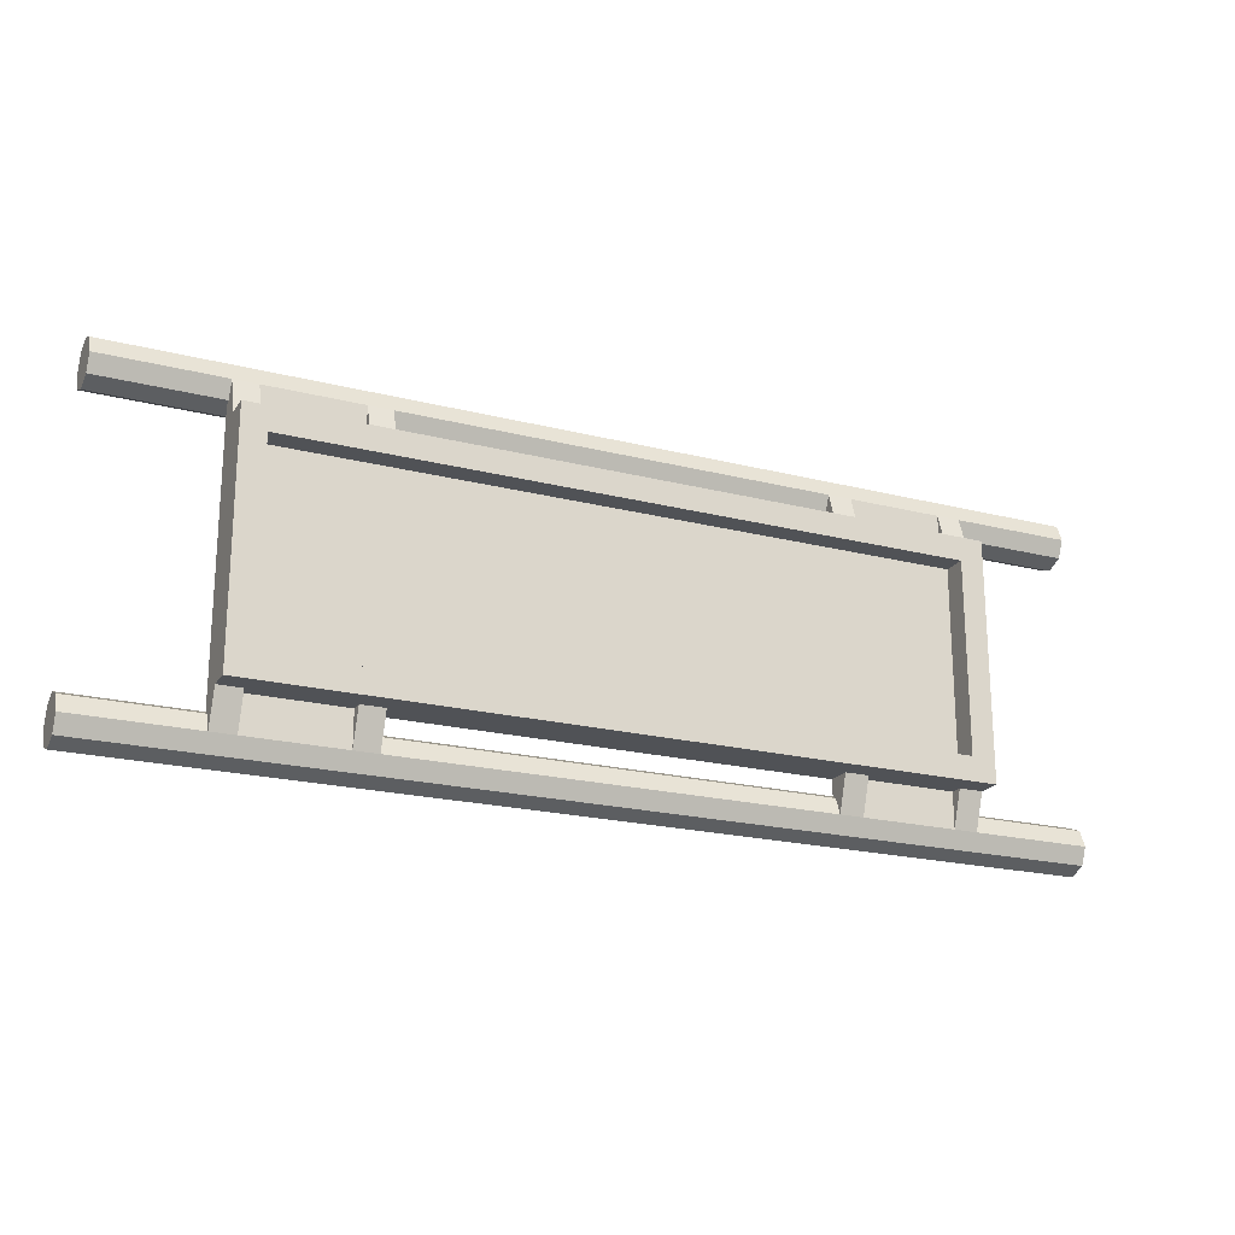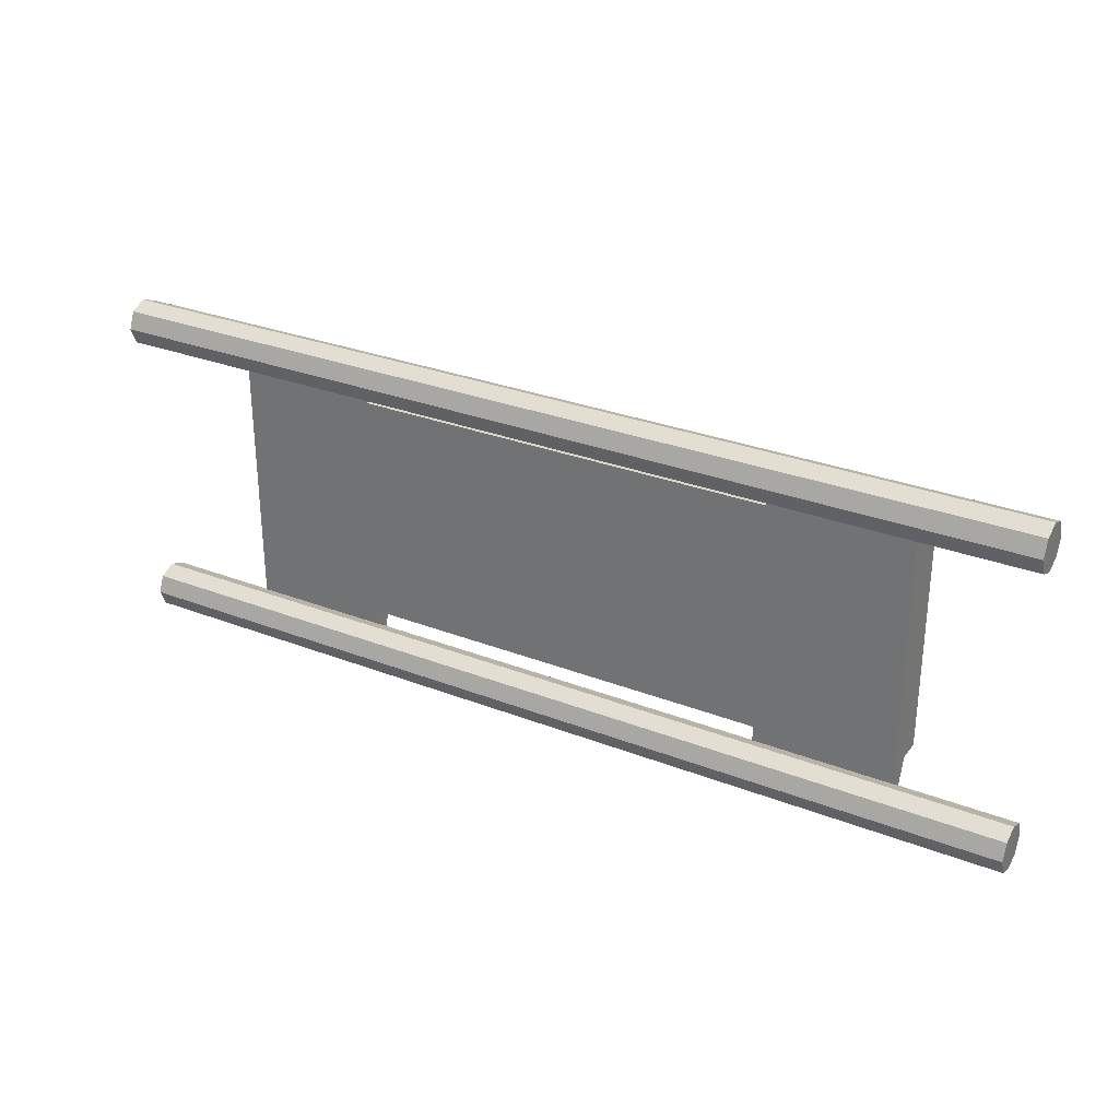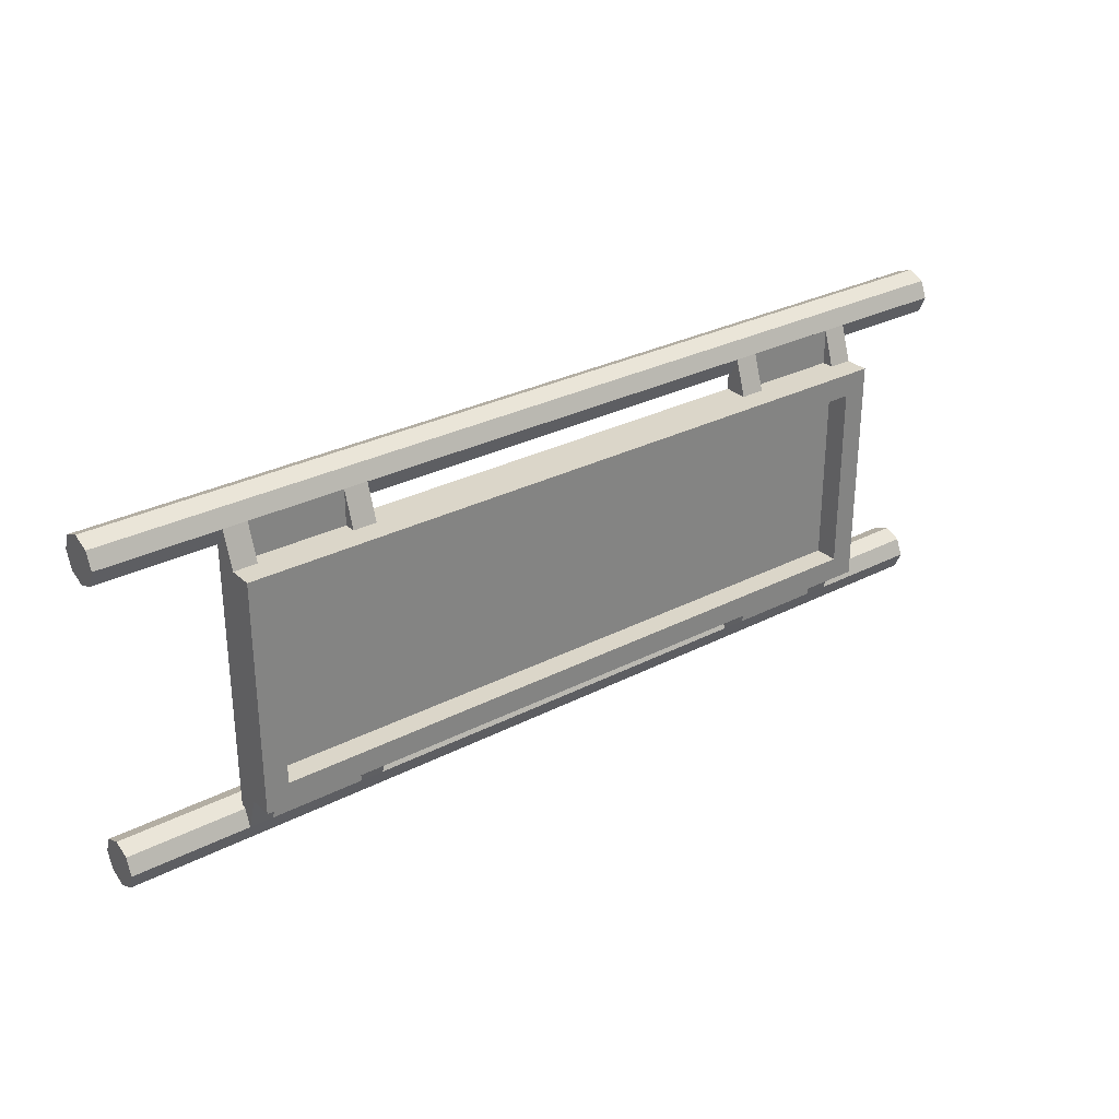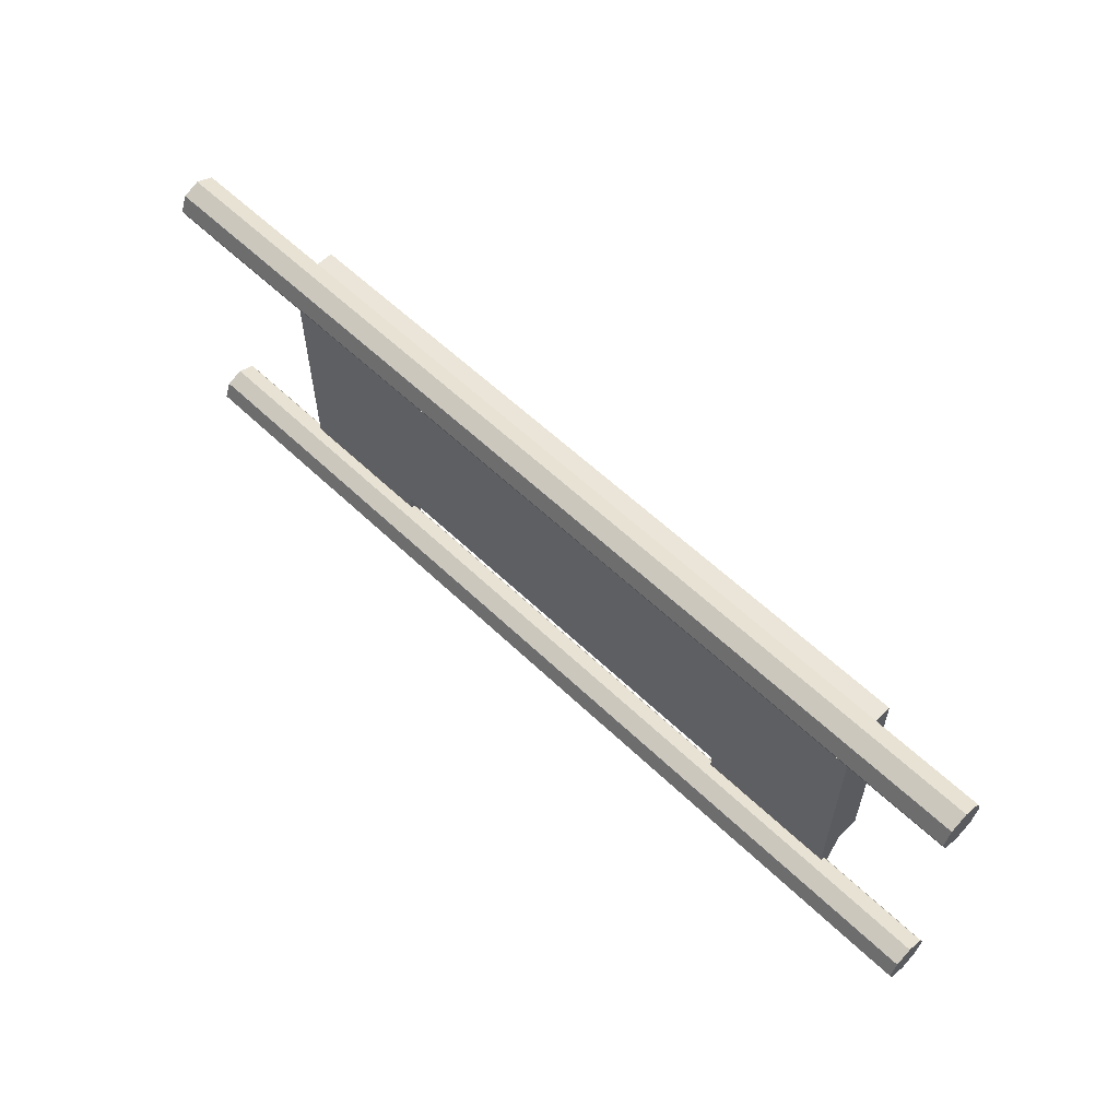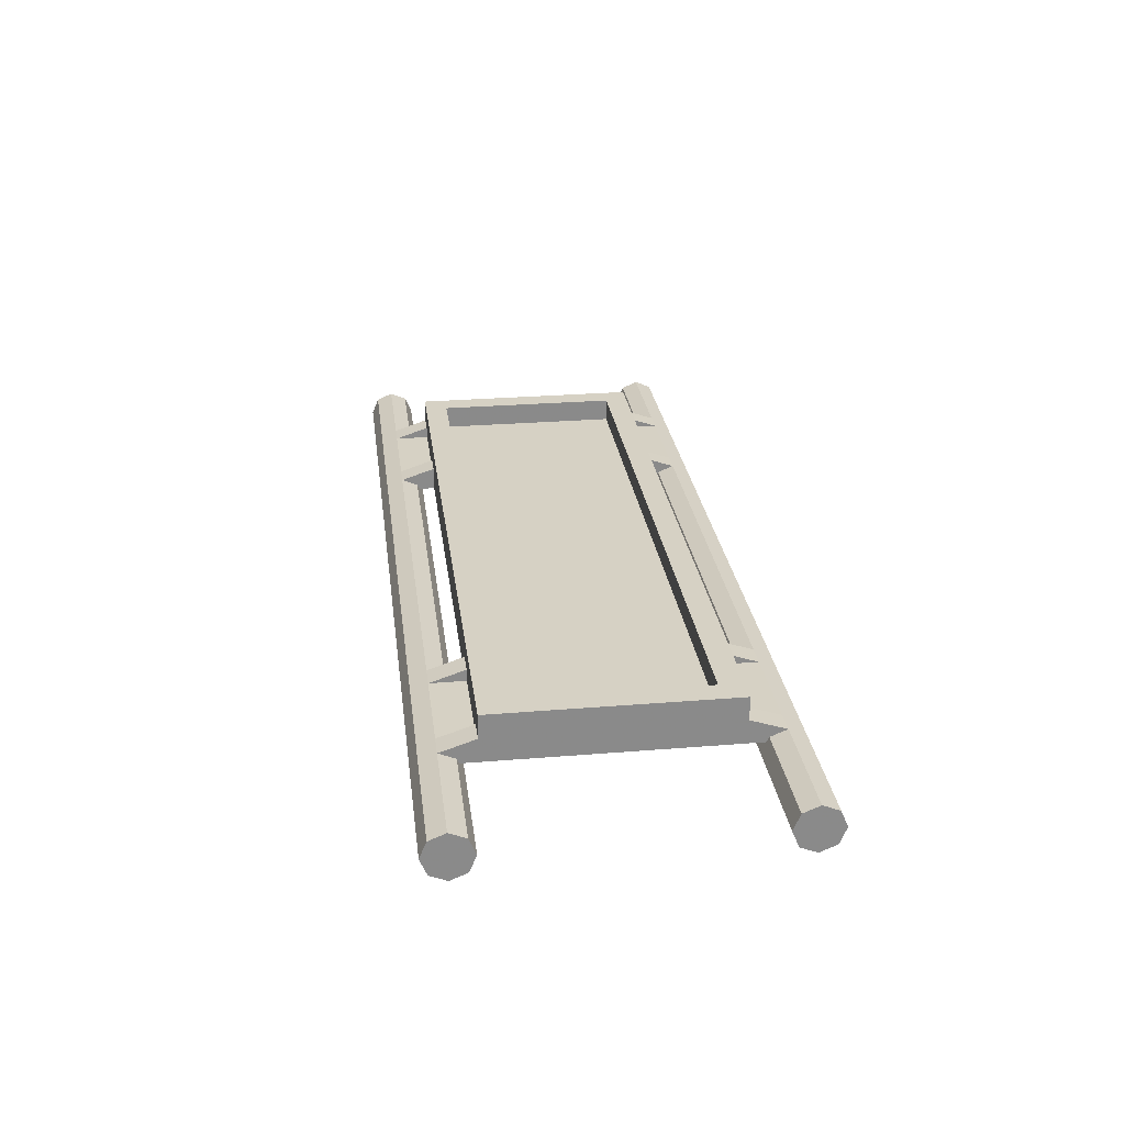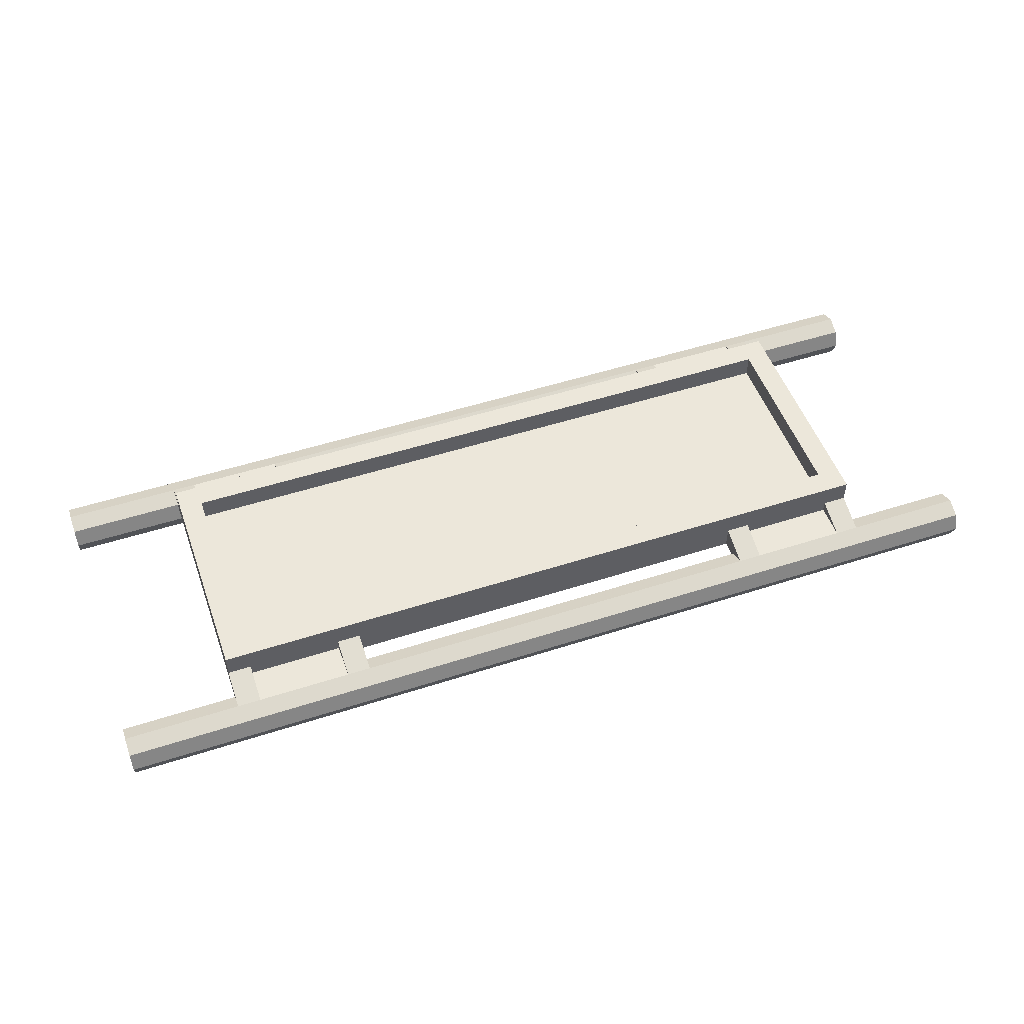
<metadata>
{"format":"obj","ext":"obj","renderer":"f3d","projection":"perspective","resolution":1024,"background":"white","views":[{"elev":-20.9,"azim":155.4,"up":"+Z"},{"elev":29.8,"azim":29.6,"up":"+Z"},{"elev":29.7,"azim":142.9,"up":"+Z"},{"elev":59.0,"azim":44.5,"up":"+Z"},{"elev":27.0,"azim":-97.3,"up":"+Y"},{"elev":51.2,"azim":-19.4,"up":"+Y"}]}
</metadata>
<code>
v -2.8 0.2 0.8
v 2.8 0.2 0.8
v 2.8 0.2 -0.8
v -2.8 0.2 -0.8
v -2.8 0.2 0.8
v -2.8 0.4 0.8
v 2.8 0.4 0.8
v 2.8 0.2 0.8
v -2.8 0.2 -0.8
v -2.8 0.4 -0.8
v -2.8 0.4 0.8
v -2.8 0.2 0.8
v 2.8 0.2 -0.8
v 2.8 0.4 -0.8
v -2.8 0.4 -0.8
v -2.8 0.2 -0.8
v 2.8 0.2 0.8
v 2.8 0.4 0.8
v 2.8 0.4 -0.8
v 2.8 0.2 -0.8
v -3 0.4 1
v -2.8 0.4 0.8
v -2.8 0.4 -0.8
v -3 0.4 -1
v 3 0.4 1
v 2.8 0.4 0.8
v -2.8 0.4 0.8
v -3 0.4 1
v 3 0.4 1
v 3 0.4 -1
v 2.8 0.4 -0.8
v 2.8 0.4 0.8
v 3 0.4 -1
v -3 0.4 -1
v -2.8 0.4 -0.8
v 2.8 0.4 -0.8
v 2.8 0.2 1
v 3 0.2 1
v 3 0.4 1
v 2 0.2 1
v 2.8 0.2 1
v 3 0.4 1
v 1.8 0.2 1
v 2 0.2 1
v 3 0.4 1
v -1.8 0.2 1
v 1.8 0.2 1
v 3 0.4 1
v -3 0.4 1
v -3 0.4 1
v -3 0.2 1
v -2.8 0.2 1
v -3 0.4 1
v -2.8 0.2 1
v -2 0.2 1
v -3 0.4 1
v -2 0.2 1
v -1.8 0.2 1
v -2.8 0.2 -1
v -3 0.2 -1
v -3 0.4 -1
v -2 0.2 -1
v -2.8 0.2 -1
v -3 0.4 -1
v -1.8 0.2 -1
v -2 0.2 -1
v -3 0.4 -1
v 1.8 0.2 -1
v -1.8 0.2 -1
v -3 0.4 -1
v 3 0.4 -1
v 3 0.4 -1
v 3 0.2 -1
v 2.8 0.2 -1
v 3 0.4 -1
v 2.8 0.2 -1
v 2 0.2 -1
v 3 0.4 -1
v 2 0.2 -1
v 1.8 0.2 -1
v -3 0.2 -1
v -3 0.2 1
v -3 0.4 1
v -3 0.4 -1
v 3 0.2 1
v 3 0.2 -1
v 3 0.4 -1
v 3 0.4 1
v 1.8 0 1
v 1.8 0.2 1
v -1.8 0.2 1
v -1.8 0 1
v -1.8 0 -1
v -1.8 0.2 -1
v 1.8 0.2 -1
v 1.8 0 -1
v -3 0 -1.131
v -3 0 1.131
v -3 0.2 1
v -3 0.2 -1
v 3 0 1.131
v 3 0 -1.131
v 3 0.2 -1
v 3 0.2 1
v 2.8 0.2 1
v 2.8 0.1 1.3
v 3 0.1 1.3
v 3 0.2 1
v 1.8 0.1 1.3
v 2 0.1 1.3
v 2 0.2 1
v 1.8 0.2 1
v -2 0.2 1
v -2 0.1 1.3
v -1.8 0.1 1.3
v -1.8 0.2 1
v -3 0.1 1.3
v -2.8 0.1 1.3
v -2.8 0.2 1
v -3 0.2 1
v -2.8 0.2 -1
v -2.8 0.1 -1.3
v -3 0.1 -1.3
v -3 0.2 -1
v -1.8 0.1 -1.3
v -2 0.1 -1.3
v -2 0.2 -1
v -1.8 0.2 -1
v 2 0.2 -1
v 2 0.1 -1.3
v 1.8 0.1 -1.3
v 1.8 0.2 -1
v 3 0.1 -1.3
v 2.8 0.1 -1.3
v 2.8 0.2 -1
v 3 0.2 -1
v 2.8 0.1 1
v 2.8 0.1 1.3
v 2.8 0.2 1
v 2 0.1 1
v 2 0.2 1
v 2 0.1 1.3
v 2.8 0.1 1
v 2.8 0.1 1.3
v 2 0.1 1.3
v 2 0.1 1
v 2.8 0.1 1
v 2 0.1 1
v 2 0.2 1
v 2.8 0.2 1
v -2 0.1 1
v -2 0.1 1.3
v -2 0.2 1
v -2.8 0.1 1
v -2.8 0.2 1
v -2.8 0.1 1.3
v -2 0.1 1
v -2 0.1 1.3
v -2.8 0.1 1.3
v -2.8 0.1 1
v -2 0.1 1
v -2.8 0.1 1
v -2.8 0.2 1
v -2 0.2 1
v -2.8 0.1 -1
v -2.8 0.1 -1.3
v -2.8 0.2 -1
v -2 0.1 -1
v -2 0.2 -1
v -2 0.1 -1.3
v -2.8 0.1 -1
v -2.8 0.1 -1.3
v -2 0.1 -1.3
v -2 0.1 -1
v -2.8 0.1 -1
v -2 0.1 -1
v -2 0.2 -1
v -2.8 0.2 -1
v 2 0.1 -1
v 2 0.1 -1.3
v 2 0.2 -1
v 2.8 0.1 -1
v 2.8 0.2 -1
v 2.8 0.1 -1.3
v 2 0.1 -1
v 2 0.1 -1.3
v 2.8 0.1 -1.3
v 2.8 0.1 -1
v 2 0.1 -1
v 2.8 0.1 -1
v 2.8 0.2 -1
v 2 0.2 -1
v 3 0.2 1
v 3 0.1 1.3
v 3 0 1.131
v -3 0 1.131
v -3 0.1 1.3
v -3 0.2 1
v -3 0.2 -1
v -3 0.1 -1.3
v -3 0 -1.131
v 3 0 -1.131
v 3 0.1 -1.3
v 3 0.2 -1
v 1.8 0.2 1
v 1.8 0 1
v 1.8 0 1.131
v 1.8 0.1 1.3
v -1.8 0.2 1
v -1.8 0.1 1.3
v -1.8 0 1.131
v -1.8 0 1
v -1.8 0.2 -1
v -1.8 0 -1
v -1.8 0 -1.131
v -1.8 0.1 -1.3
v 1.8 0.2 -1
v 1.8 0.1 -1.3
v 1.8 0 -1.131
v 1.8 0 -1
v 1.8 0 -1
v 1.8 0 -1.131
v 3 0 -1.131
v 3 0 1.131
v 1.8 0 1.131
v 1.8 0 1
v 1.8 0 1
v 1.8 0 -1
v 3 0 -1.131
v 3 0 1.131
v -1.8 0 1
v -1.8 0 1.131
v -3 0 1.131
v -3 0 -1.131
v -1.8 0 -1.131
v -1.8 0 -1
v -1.8 0 -1
v -1.8 0 1
v -3 0 1.131
v -3 0 -1.131
v 1.8 0 1
v -1.8 0 1
v -1.8 0 -1
v 1.8 0 -1
v -4 -0.1 1.3
v -4 -0.1 1.1
v -4 -0.2414 1.159
v -4 -0.1 1.3
v -4 -0.2414 1.159
v -4 -0.3 1.3
v -4 -0.1 1.3
v -4 -0.3 1.3
v -4 -0.2414 1.441
v -4 -0.1 1.3
v -4 -0.2414 1.441
v -4 -0.1 1.5
v -4 -0.1 1.3
v -4 -0.1 1.5
v -4 0.04142 1.441
v -4 -0.1 1.3
v -4 0.04142 1.441
v -4 0.1 1.3
v -4 -0.1 1.3
v -4 0.1 1.3
v -4 0.04142 1.159
v -4 -0.1 1.3
v -4 0.04142 1.159
v -4 -0.1 1.1
v -4 -0.2414 1.159
v -4 -0.1 1.1
v 4 -0.1 1.1
v 4 -0.2414 1.159
v -4 -0.3 1.3
v -4 -0.2414 1.159
v 4 -0.2414 1.159
v 4 -0.3 1.3
v -4 -0.2414 1.441
v -4 -0.3 1.3
v 4 -0.3 1.3
v 4 -0.2414 1.441
v -4 -0.1 1.5
v -4 -0.2414 1.441
v 4 -0.2414 1.441
v 4 -0.1 1.5
v -4 0.04142 1.441
v -4 -0.1 1.5
v 4 -0.1 1.5
v 4 0.04142 1.441
v -4 0.1 1.3
v -4 0.04142 1.441
v 4 0.04142 1.441
v 4 0.1 1.3
v -4 0.04142 1.159
v -4 0.1 1.3
v 4 0.1 1.3
v 4 0.04142 1.159
v -4 -0.1 1.1
v -4 0.04142 1.159
v 4 0.04142 1.159
v 4 -0.1 1.1
v -4 -0.1 -1.3
v -4 -0.1 -1.5
v -4 -0.2414 -1.441
v -4 -0.1 -1.3
v -4 -0.2414 -1.441
v -4 -0.3 -1.3
v -4 -0.1 -1.3
v -4 -0.3 -1.3
v -4 -0.2414 -1.159
v -4 -0.1 -1.3
v -4 -0.2414 -1.159
v -4 -0.1 -1.1
v -4 -0.1 -1.3
v -4 -0.1 -1.1
v -4 0.04142 -1.159
v -4 -0.1 -1.3
v -4 0.04142 -1.159
v -4 0.1 -1.3
v -4 -0.1 -1.3
v -4 0.1 -1.3
v -4 0.04142 -1.441
v -4 -0.1 -1.3
v -4 0.04142 -1.441
v -4 -0.1 -1.5
v -4 -0.2414 -1.441
v -4 -0.1 -1.5
v 4 -0.1 -1.5
v 4 -0.2414 -1.441
v -4 -0.3 -1.3
v -4 -0.2414 -1.441
v 4 -0.2414 -1.441
v 4 -0.3 -1.3
v -4 -0.2414 -1.159
v -4 -0.3 -1.3
v 4 -0.3 -1.3
v 4 -0.2414 -1.159
v -4 -0.1 -1.1
v -4 -0.2414 -1.159
v 4 -0.2414 -1.159
v 4 -0.1 -1.1
v -4 0.04142 -1.159
v -4 -0.1 -1.1
v 4 -0.1 -1.1
v 4 0.04142 -1.159
v -4 0.1 -1.3
v -4 0.04142 -1.159
v 4 0.04142 -1.159
v 4 0.1 -1.3
v -4 0.04142 -1.441
v -4 0.1 -1.3
v 4 0.1 -1.3
v 4 0.04142 -1.441
v -4 -0.1 -1.5
v -4 0.04142 -1.441
v 4 0.04142 -1.441
v 4 -0.1 -1.5
v 4 -0.1 1.3
v 4 -0.3 1.3
v 4 -0.2414 1.159
v 4 -0.1 1.3
v 4 -0.2414 1.159
v 4 -0.1 1.1
v 4 -0.1 1.3
v 4 -0.1 1.1
v 4 0.04142 1.159
v 4 -0.1 1.3
v 4 0.04142 1.159
v 4 0.1 1.3
v 4 -0.1 1.3
v 4 0.1 1.3
v 4 0.04142 1.441
v 4 -0.1 1.3
v 4 0.04142 1.441
v 4 -0.1 1.5
v 4 -0.1 1.3
v 4 -0.1 1.5
v 4 -0.2414 1.441
v 4 -0.1 1.3
v 4 -0.2414 1.441
v 4 -0.3 1.3
v 4 -0.1 -1.3
v 4 -0.3 -1.3
v 4 -0.2414 -1.441
v 4 -0.1 -1.3
v 4 -0.2414 -1.441
v 4 -0.1 -1.5
v 4 -0.1 -1.3
v 4 -0.1 -1.5
v 4 0.04142 -1.441
v 4 -0.1 -1.3
v 4 0.04142 -1.441
v 4 0.1 -1.3
v 4 -0.1 -1.3
v 4 0.1 -1.3
v 4 0.04142 -1.159
v 4 -0.1 -1.3
v 4 0.04142 -1.159
v 4 -0.1 -1.1
v 4 -0.1 -1.3
v 4 -0.1 -1.1
v 4 -0.2414 -1.159
v 4 -0.1 -1.3
v 4 -0.2414 -1.159
v 4 -0.3 -1.3
g mesh7140451
f 1 2 3
f 3 4 1
f 5 6 7
f 7 8 5
f 9 10 11
f 11 12 9
f 13 14 15
f 15 16 13
f 17 18 19
f 19 20 17
f 21 22 23
f 23 24 21
f 25 26 27
f 27 28 25
f 29 30 31
f 31 32 29
f 33 34 35
f 35 36 33
g mesh7140454
f 37 38 39
f 40 41 42
f 43 44 45
f 46 47 48
f 48 49 46
f 50 51 52
f 53 54 55
f 56 57 58
g mesh7140455
f 59 60 61
f 62 63 64
f 65 66 67
f 68 69 70
f 70 71 68
f 72 73 74
f 75 76 77
f 78 79 80
g mesh7140456
f 81 82 83
f 83 84 81
g mesh7140458
f 85 86 87
f 87 88 85
g mesh7140461
f 89 90 91
f 91 92 89
g mesh7140463
f 93 94 95
f 95 96 93
f 97 98 99
f 99 100 97
f 101 102 103
f 103 104 101
g mesh7140466
f 105 106 107
f 107 108 105
g mesh7140468
f 109 110 111
f 111 112 109
g mesh7140470
f 113 114 115
f 115 116 113
g mesh7140472
f 117 118 119
f 119 120 117
g mesh7140474
f 121 122 123
f 123 124 121
g mesh7140476
f 125 126 127
f 127 128 125
g mesh7140478
f 129 130 131
f 131 132 129
g mesh7140480
f 133 134 135
f 135 136 133
g mesh7140491
f 137 138 139
g mesh7140493
f 140 141 142
g mesh7140495
f 143 145 144
f 145 143 146
f 147 149 148
f 149 147 150
g mesh7140497
f 151 152 153
g mesh7140499
f 154 155 156
g mesh7140501
f 157 159 158
f 159 157 160
f 161 163 162
f 163 161 164
g mesh7140503
f 165 166 167
g mesh7140505
f 168 169 170
g mesh7140507
f 171 173 172
f 173 171 174
f 175 177 176
f 177 175 178
g mesh7140509
f 179 180 181
g mesh7140511
f 182 183 184
g mesh7140513
f 185 187 186
f 187 185 188
f 189 191 190
f 191 189 192
g mesh7140515
f 193 194 195
f 196 197 198
f 199 200 201
f 202 203 204
g mesh7140516
f 205 206 207
f 207 208 205
f 209 210 211
f 211 212 209
f 213 214 215
f 215 216 213
f 217 218 219
f 219 220 217
g mesh7140517
f 221 222 223
f 224 225 226
f 227 228 229
f 229 230 227
f 231 232 233
f 234 235 236
f 237 238 239
f 239 240 237
f 241 242 243
f 243 244 241
g mesh7140522
f 245 246 247
f 248 249 250
f 251 252 253
f 254 255 256
f 257 258 259
f 260 261 262
f 263 264 265
f 266 267 268
g mesh7140524
f 269 270 271
f 271 272 269
f 273 274 275
f 275 276 273
f 277 278 279
f 279 280 277
f 281 282 283
f 283 284 281
f 285 286 287
f 287 288 285
f 289 290 291
f 291 292 289
f 293 294 295
f 295 296 293
f 297 298 299
f 299 300 297
g mesh7140530
f 301 302 303
f 304 305 306
f 307 308 309
f 310 311 312
f 313 314 315
f 316 317 318
f 319 320 321
f 322 323 324
g mesh7140532
f 325 326 327
f 327 328 325
f 329 330 331
f 331 332 329
f 333 334 335
f 335 336 333
f 337 338 339
f 339 340 337
f 341 342 343
f 343 344 341
f 345 346 347
f 347 348 345
f 349 350 351
f 351 352 349
f 353 354 355
f 355 356 353
g mesh7140535
f 357 358 359
f 360 361 362
f 363 364 365
f 366 367 368
f 369 370 371
f 372 373 374
f 375 376 377
f 378 379 380
g mesh7140537
f 381 382 383
f 384 385 386
f 387 388 389
f 390 391 392
f 393 394 395
f 396 397 398
f 399 400 401
f 402 403 404

</code>
